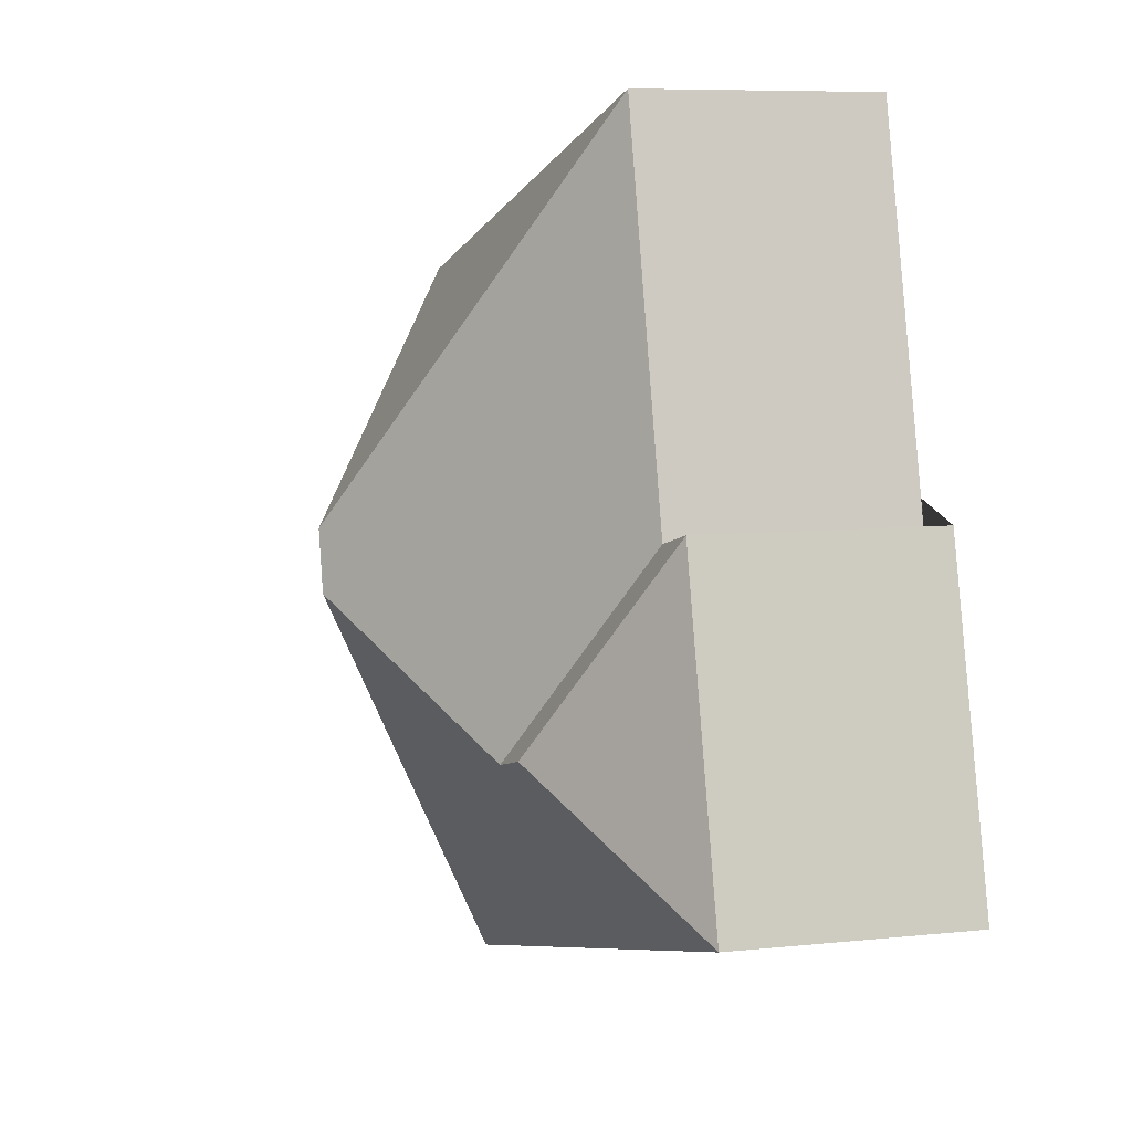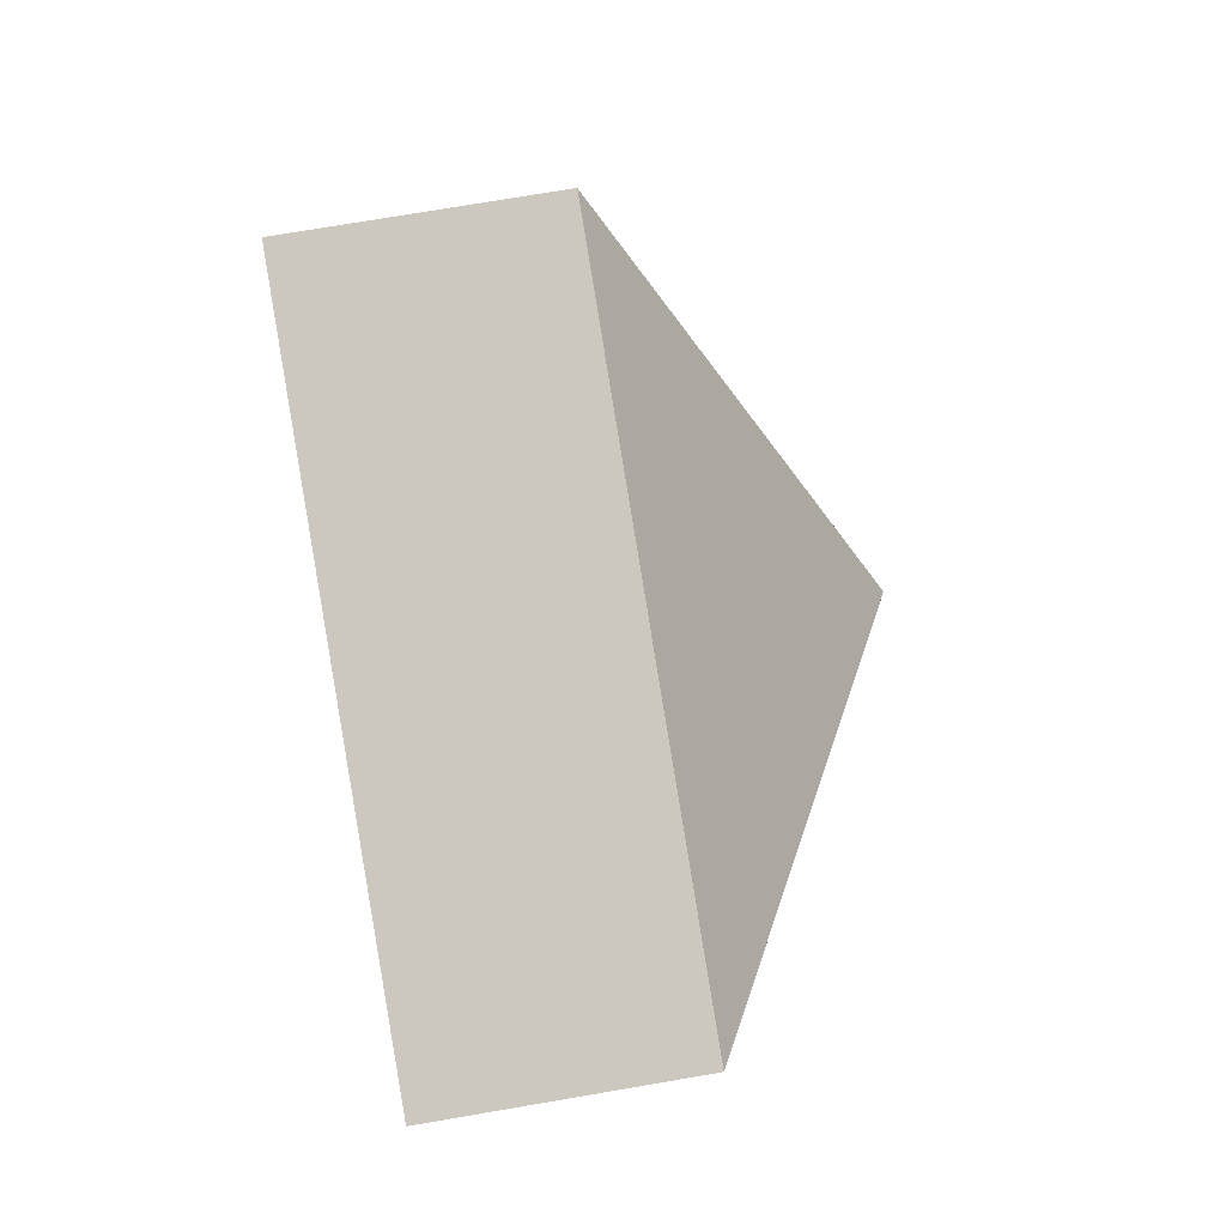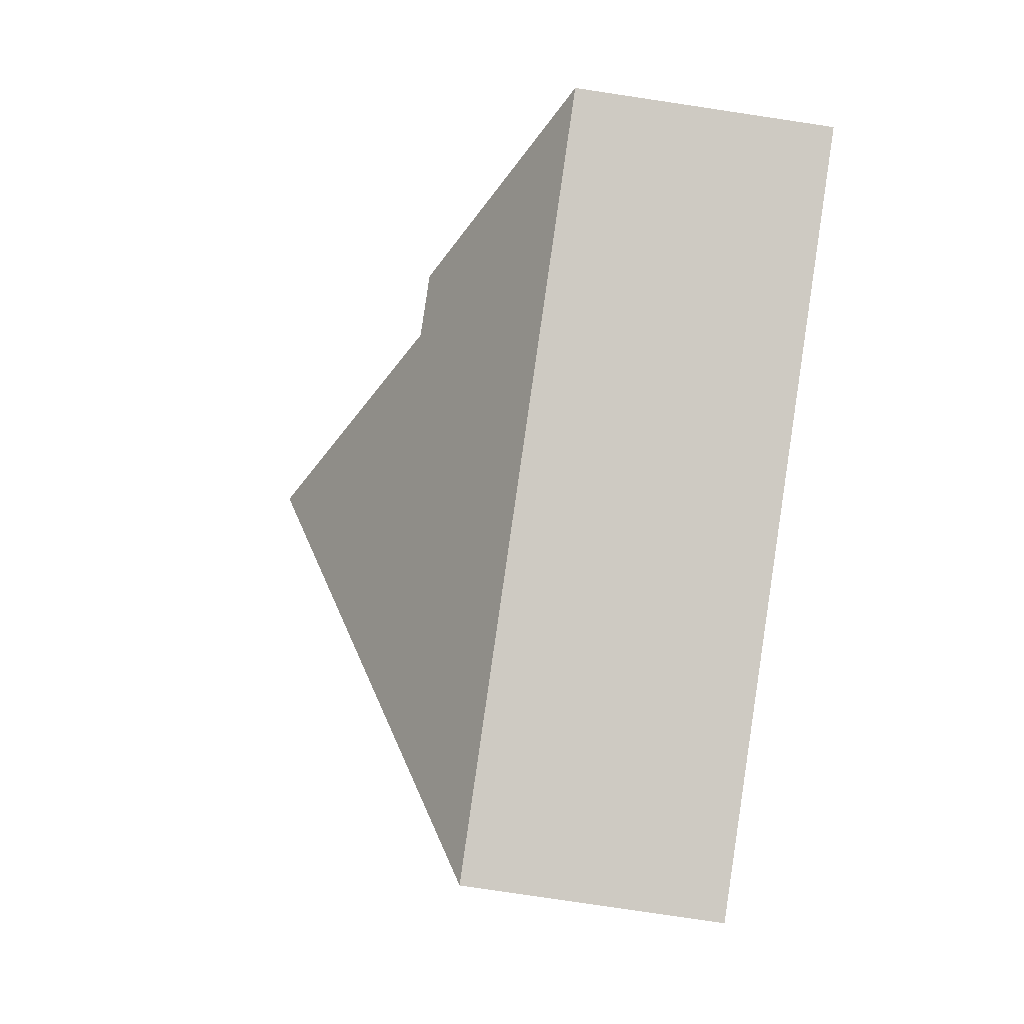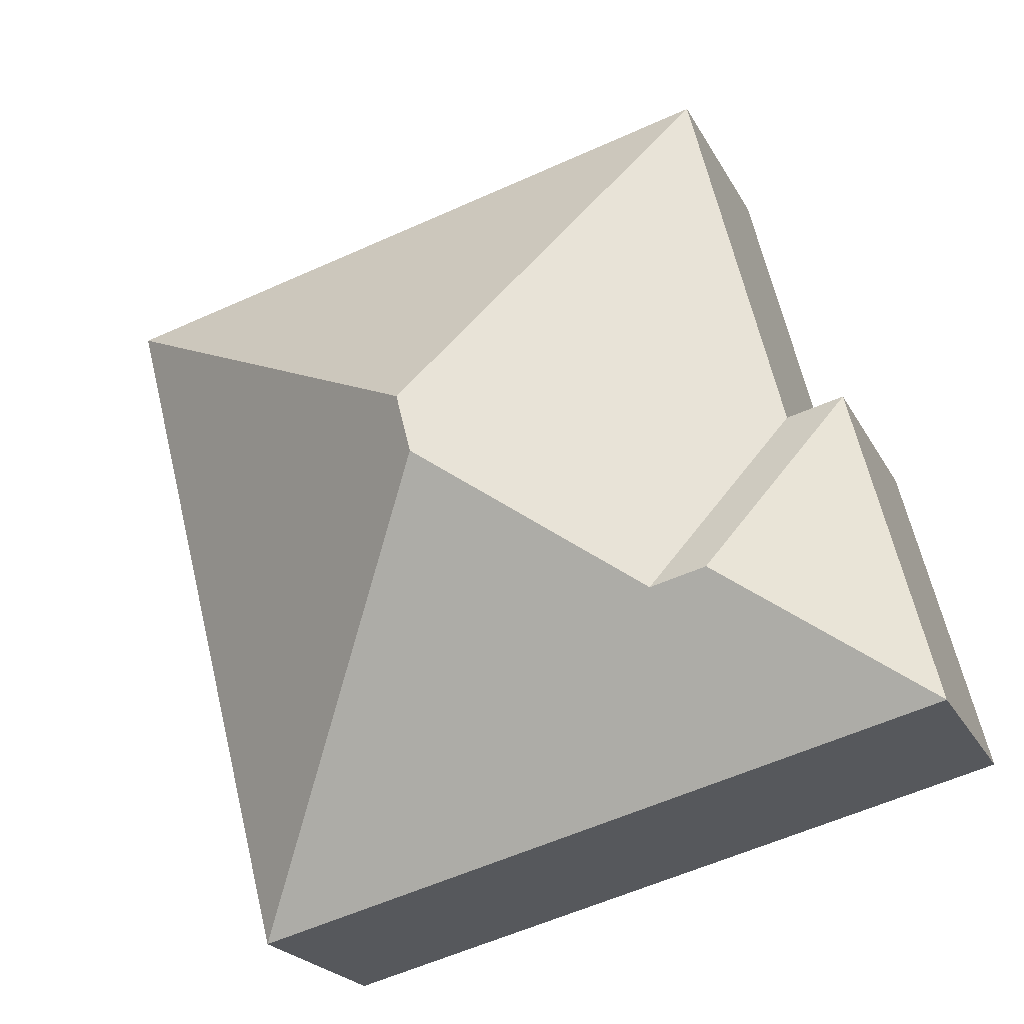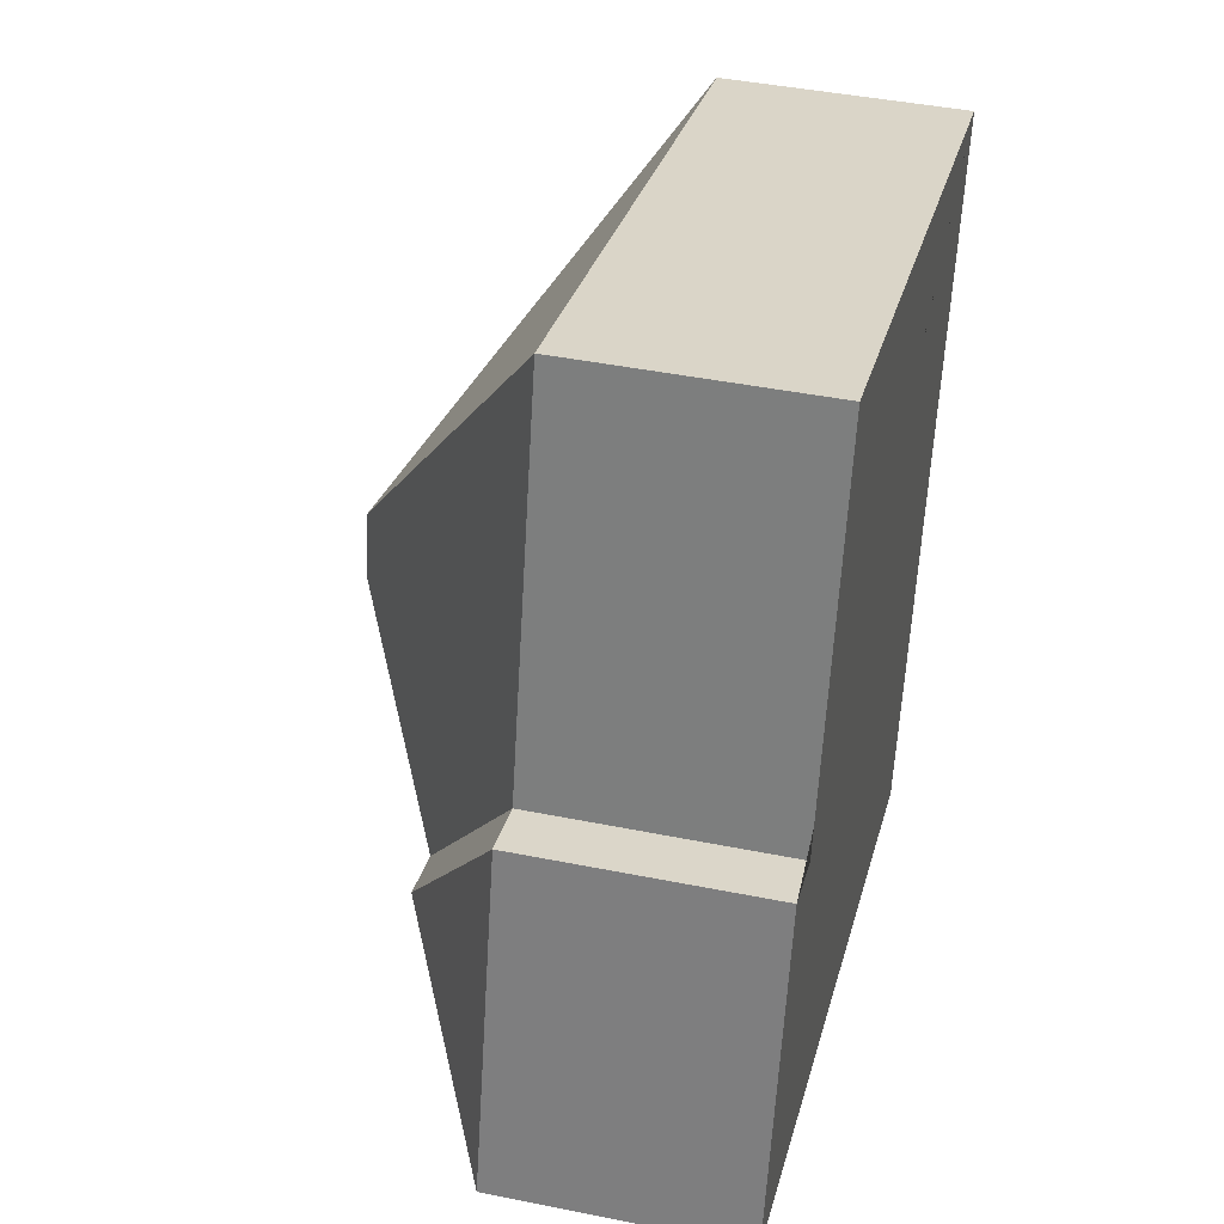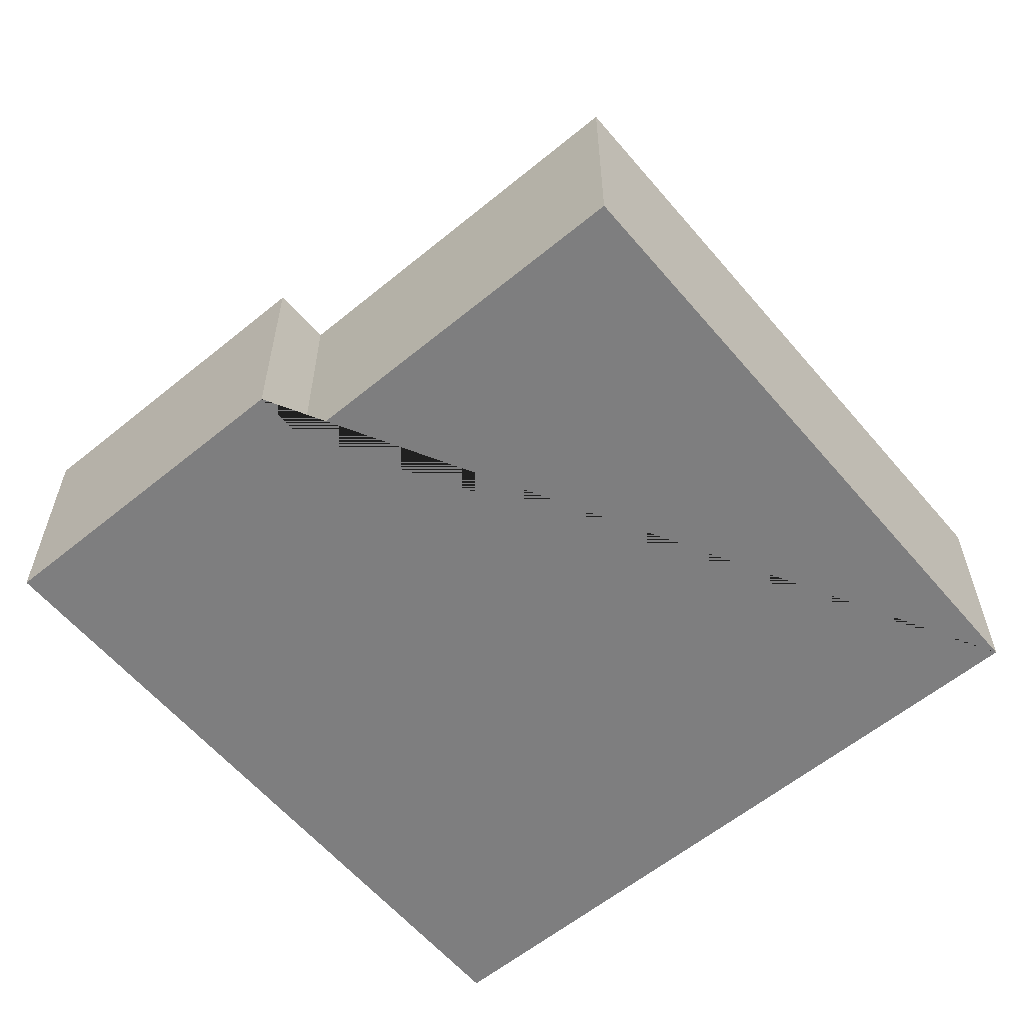
<metadata>
{"format":"obj","ext":"obj","renderer":"f3d","projection":"perspective","resolution":1024,"background":"white","views":[{"elev":7.5,"azim":-107.1,"up":"+Z"},{"elev":73.6,"azim":80.3,"up":"+Z"},{"elev":-79.7,"azim":-98.5,"up":"+Z"},{"elev":-21.7,"azim":-159.0,"up":"+Z"},{"elev":42.6,"azim":-76.4,"up":"+Z"},{"elev":-59.5,"azim":-35.7,"up":"+Y"}]}
</metadata>
<code>
o BK39_500_014027_0041
v 292.2 75 -64.11
v 235.5 75 -286.4
v 158.5 145 -155.4
v 163.2 145 -136.6
v 94.67 109.5 -195.7
v 76.9 109.4 -191.3
v 88.55 75 -12.12
v 58.66 75 -131.5
v 40.31 75 -127.1
v 14.05 75 -229.9
v 292.2 0 -64.11
v 235.5 0 -286.4
v 14.05 0 -229.9
v 40.31 0 -127.1
v 58.66 0 -131.5
v 88.55 0 -12.12
f 7 4 1
f 1 2 3 4
f 2 10 6 5 3
f 10 9 6
f 9 8 5 6
f 8 7 4 3 5
f 11 12 13 14 15 16
f 1 11 12 2
f 2 12 13 10
f 10 13 14 9
f 9 14 15 8
f 8 15 16 7
f 7 16 11 1

</code>
